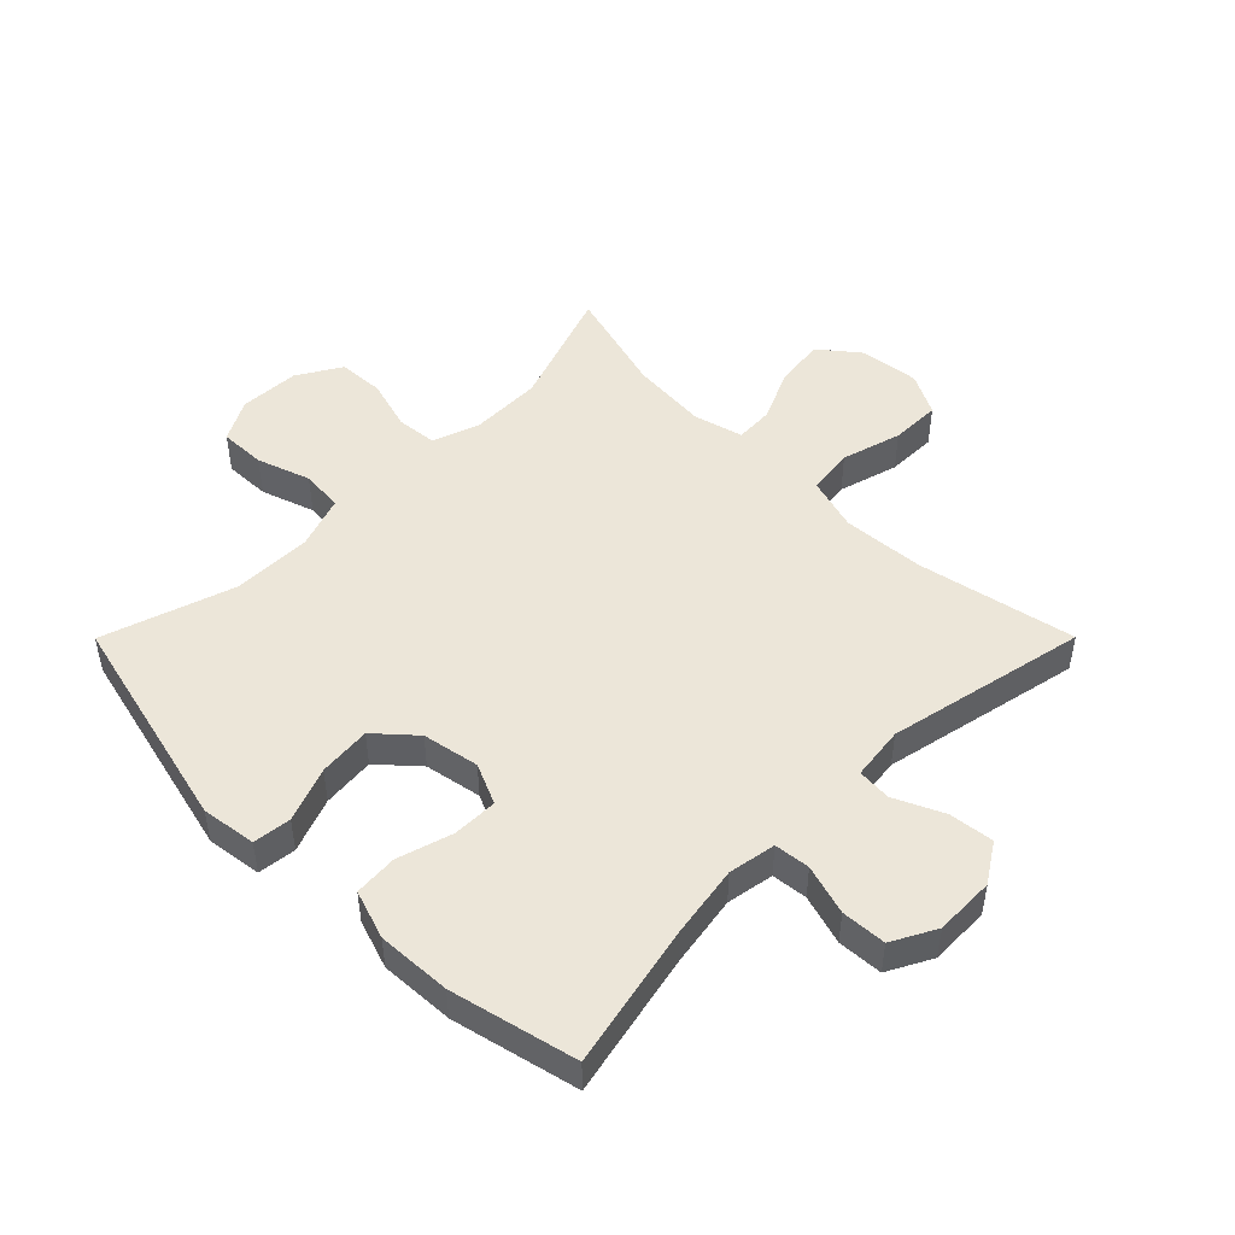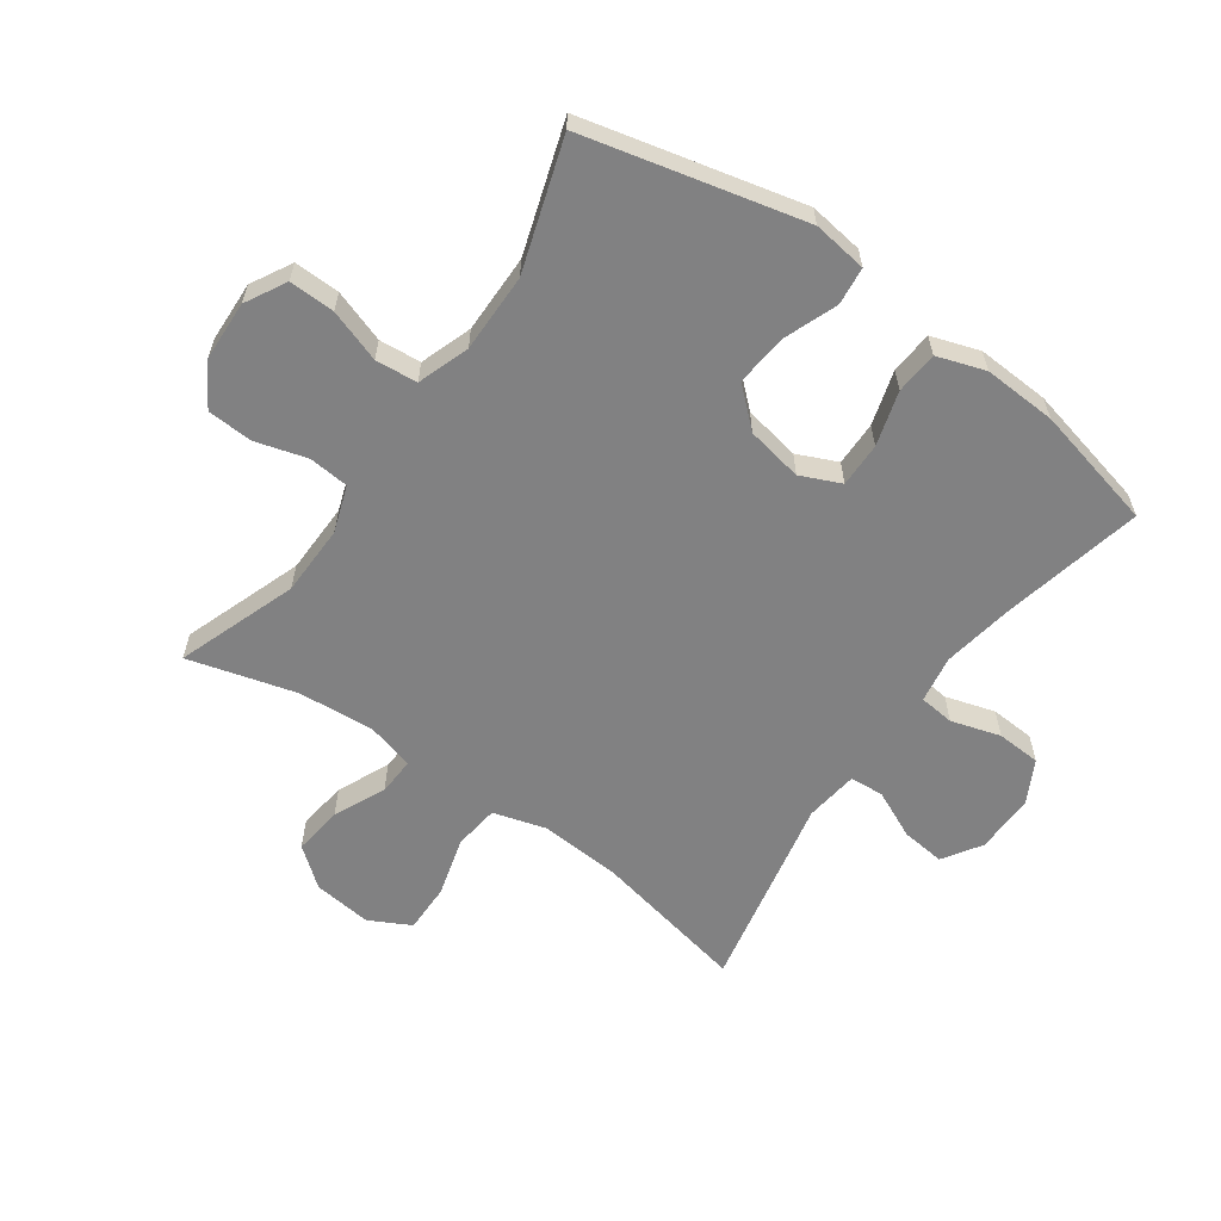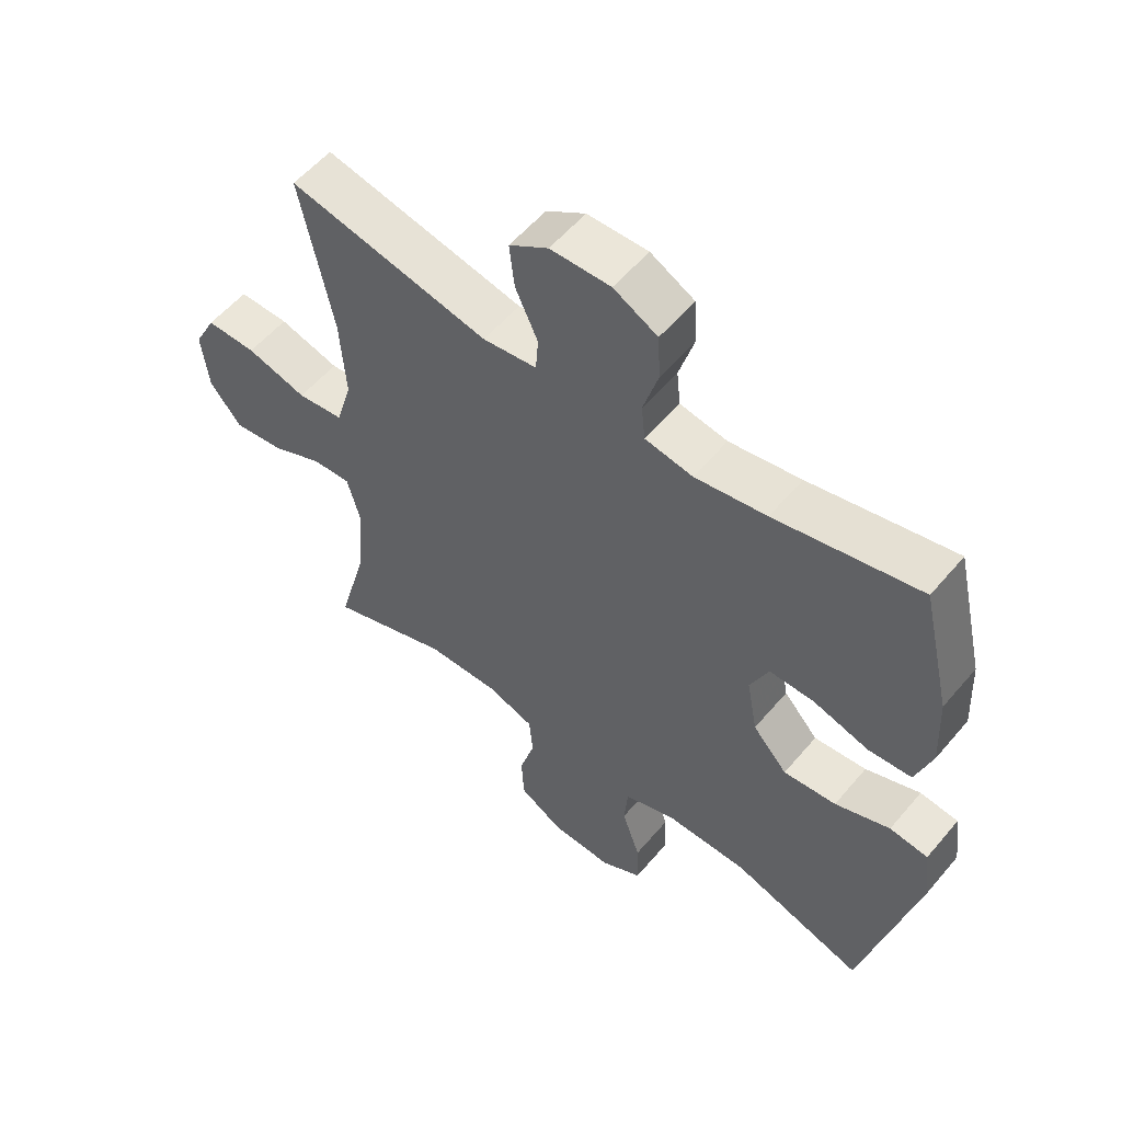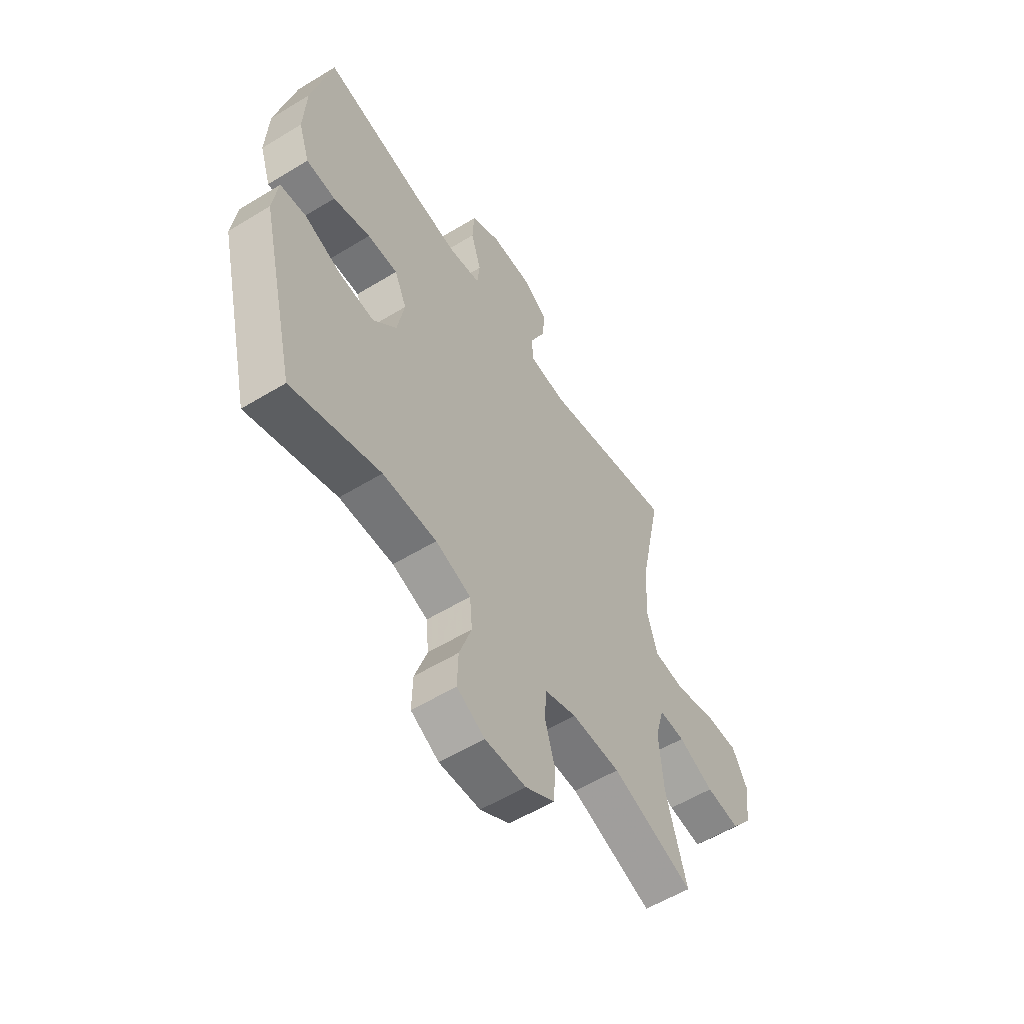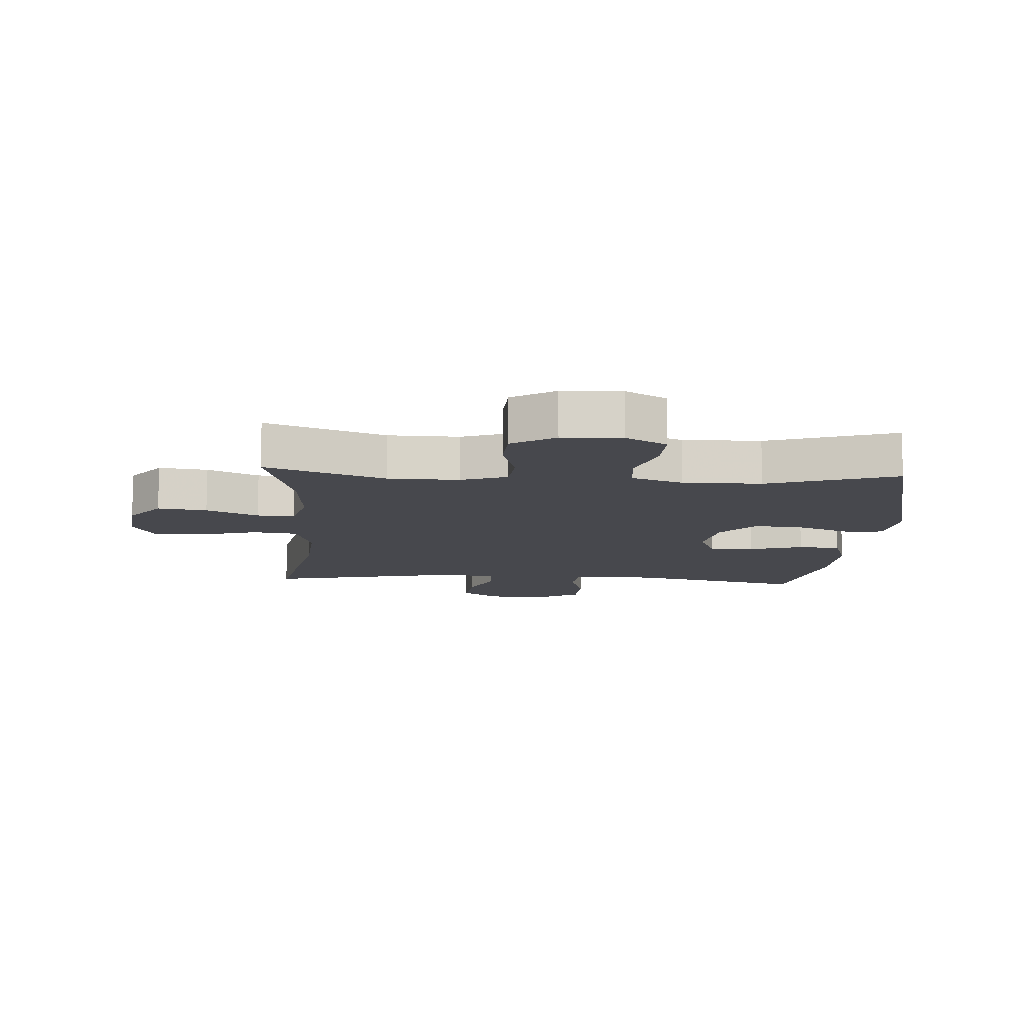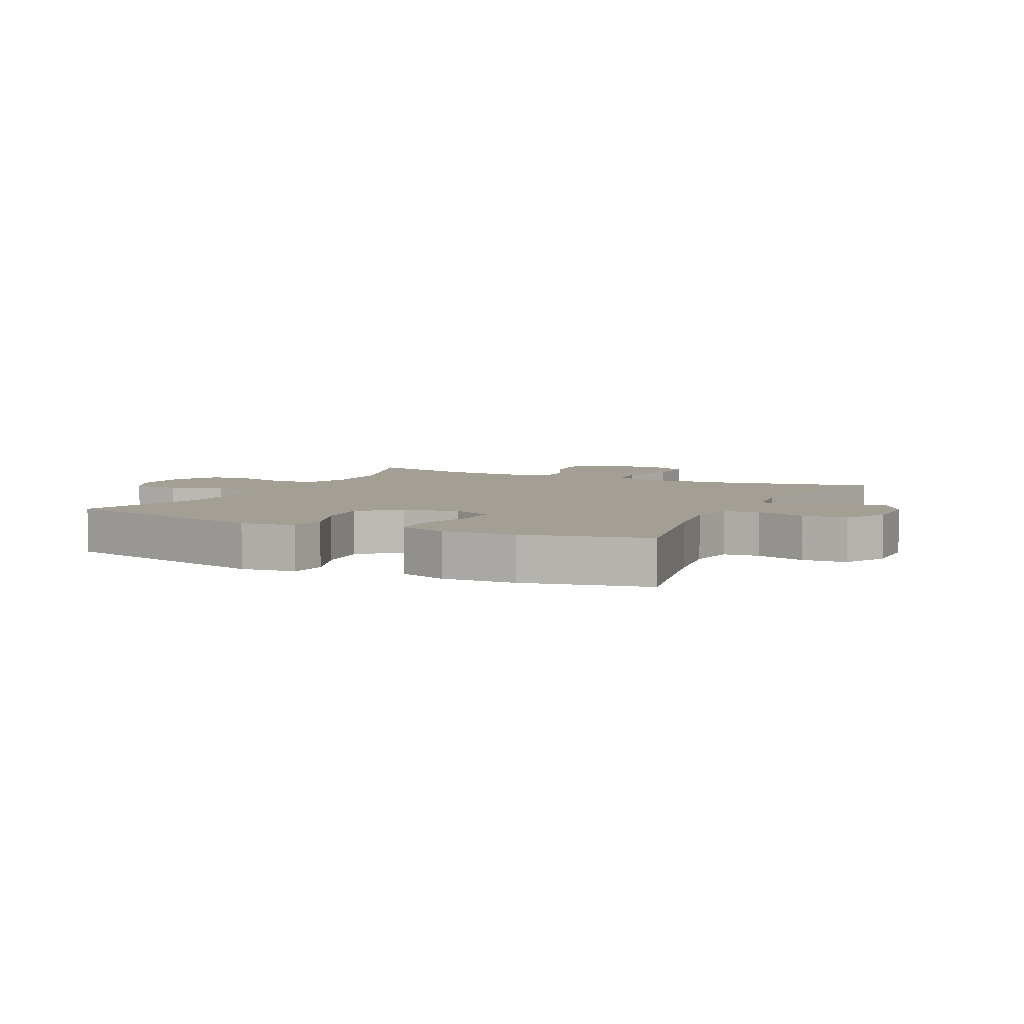
<metadata>
{"format":"obj","ext":"obj","renderer":"f3d","projection":"perspective","resolution":1024,"background":"white","views":[{"elev":48.6,"azim":-45.1,"up":"+Y"},{"elev":-60.4,"azim":-125.3,"up":"+Y"},{"elev":55.9,"azim":-140.5,"up":"+Z"},{"elev":-56.8,"azim":-57.5,"up":"+Z"},{"elev":-11.7,"azim":176.3,"up":"+Y"},{"elev":5.5,"azim":-63.8,"up":"+Y"}]}
</metadata>
<code>
v 0.5 0.07 -0.5
v 0.306 0.07 -0.431
v 0.191 0.07 -0.429
v 0.116 0.07 -0.455
v 0.11 0.07 -0.52
v 0.134 0.07 -0.603
v 0.13 0.07 -0.677
v 0.06 0.07 -0.719
v -0.037 0.07 -0.723
v -0.103 0.07 -0.687
v -0.101 0.07 -0.613
v -0.072 0.07 -0.528
v -0.078 0.07 -0.46
v -0.162 0.07 -0.431
v -0.29 0.07 -0.432
v -0.5 0.07 -0.5
v -0.585 0.07 -0.146
v -0.573 0.07 -0.058
v -0.512 0.07 -0.051
v -0.425 0.07 -0.084
v -0.341 0.07 -0.092
v -0.286 0.07 -0.031
v -0.269 0.07 0.06
v -0.298 0.07 0.125
v -0.37 0.07 0.124
v -0.458 0.07 0.098
v -0.527 0.07 0.103
v -0.553 0.07 0.181
v -0.547 0.07 0.299
v -0.5 0.07 0.5
v -0.27 0.07 0.45
v -0.156 0.07 0.431
v -0.08 0.07 0.444
v -0.074 0.07 0.501
v -0.098 0.07 0.581
v -0.094 0.07 0.653
v -0.024 0.07 0.69
v 0.072 0.07 0.688
v 0.134 0.07 0.648
v 0.126 0.07 0.577
v 0.09 0.07 0.499
v 0.094 0.07 0.444
v 0.18 0.07 0.433
v 0.5 0.07 0.5
v 0.448 0.07 0.247
v 0.439 0.07 0.116
v 0.464 0.07 0.03
v 0.538 0.07 0.021
v 0.634 0.07 0.048
v 0.714 0.07 0.049
v 0.749 0.07 -0.018
v 0.738 0.07 -0.113
v 0.688 0.07 -0.176
v 0.608 0.07 -0.166
v 0.524 0.07 -0.128
v 0.463 0.07 -0.125
v 0.442 0.07 -0.203
v 0.452 0.07 -0.327
v 0.5 0 -0.5
v 0.306 0 -0.431
v 0.191 0 -0.429
v 0.116 0 -0.455
v 0.11 0 -0.52
v 0.134 0 -0.603
v 0.13 0 -0.677
v 0.06 0 -0.719
v -0.037 0 -0.723
v -0.103 0 -0.687
v -0.101 0 -0.613
v -0.072 0 -0.528
v -0.078 0 -0.46
v -0.162 0 -0.431
v -0.29 0 -0.432
v -0.5 0 -0.5
v -0.585 0 -0.146
v -0.573 0 -0.058
v -0.512 0 -0.051
v -0.425 0 -0.084
v -0.341 0 -0.092
v -0.286 0 -0.031
v -0.269 0 0.06
v -0.298 0 0.125
v -0.37 0 0.124
v -0.458 0 0.098
v -0.527 0 0.103
v -0.553 0 0.181
v -0.547 0 0.299
v -0.5 0 0.5
v -0.27 0 0.45
v -0.156 0 0.431
v -0.08 0 0.444
v -0.074 0 0.501
v -0.098 0 0.581
v -0.094 0 0.653
v -0.024 0 0.69
v 0.072 0 0.688
v 0.134 0 0.648
v 0.126 0 0.577
v 0.09 0 0.499
v 0.094 0 0.444
v 0.18 0 0.433
v 0.5 0 0.5
v 0.448 0 0.247
v 0.439 0 0.116
v 0.464 0 0.03
v 0.538 0 0.021
v 0.634 0 0.048
v 0.714 0 0.049
v 0.749 0 -0.018
v 0.738 0 -0.113
v 0.688 0 -0.176
v 0.608 0 -0.166
v 0.524 0 -0.128
v 0.463 0 -0.125
v 0.442 0 -0.203
v 0.452 0 -0.327
f 52 53 54 55
f 52 55 56
f 51 52 56
f 48 49 50 51
f 47 48 51 56
f 46 47 56 57
f 43 44 45
f 42 43 45 46
f 38 39 40 41
f 38 41 42
f 37 38 42
f 34 35 36 37
f 33 34 37 42
f 32 33 42 46
f 28 29 30 31
f 25 26 27 28
f 24 25 28 31
f 23 24 31 32
f 17 18 19 20
f 15 16 17 20
f 14 15 20 21
f 13 14 21 22
f 9 10 11 12
f 9 12 13
f 8 9 13
f 5 6 7 8
f 4 5 8 13
f 3 4 13 22
f 58 1 2
f 57 58 2 3
f 23 32 46 57
f 3 22 23 57
f 113 112 111 110
f 114 113 110
f 114 110 109
f 109 108 107 106
f 114 109 106 105
f 115 114 105 104
f 103 102 101
f 104 103 101 100
f 99 98 97 96
f 100 99 96
f 100 96 95
f 95 94 93 92
f 100 95 92 91
f 104 100 91 90
f 89 88 87 86
f 86 85 84 83
f 89 86 83 82
f 90 89 82 81
f 78 77 76 75
f 78 75 74 73
f 79 78 73 72
f 80 79 72 71
f 70 69 68 67
f 71 70 67
f 71 67 66
f 66 65 64 63
f 71 66 63 62
f 80 71 62 61
f 60 59 116
f 61 60 116 115
f 115 104 90 81
f 115 81 80 61
f 1 59 60 2
f 2 60 61 3
f 3 61 62 4
f 4 62 63 5
f 5 63 64 6
f 6 64 65 7
f 7 65 66 8
f 8 66 67 9
f 9 67 68 10
f 10 68 69 11
f 11 69 70 12
f 12 70 71 13
f 13 71 72 14
f 14 72 73 15
f 15 73 74 16
f 16 74 75 17
f 17 75 76 18
f 18 76 77 19
f 19 77 78 20
f 20 78 79 21
f 21 79 80 22
f 22 80 81 23
f 23 81 82 24
f 24 82 83 25
f 25 83 84 26
f 26 84 85 27
f 27 85 86 28
f 28 86 87 29
f 29 87 88 30
f 30 88 89 31
f 31 89 90 32
f 32 90 91 33
f 33 91 92 34
f 34 92 93 35
f 35 93 94 36
f 36 94 95 37
f 37 95 96 38
f 38 96 97 39
f 39 97 98 40
f 40 98 99 41
f 41 99 100 42
f 42 100 101 43
f 43 101 102 44
f 44 102 103 45
f 45 103 104 46
f 46 104 105 47
f 47 105 106 48
f 48 106 107 49
f 49 107 108 50
f 50 108 109 51
f 51 109 110 52
f 52 110 111 53
f 53 111 112 54
f 54 112 113 55
f 55 113 114 56
f 56 114 115 57
f 57 115 116 58
f 58 116 59 1

</code>
